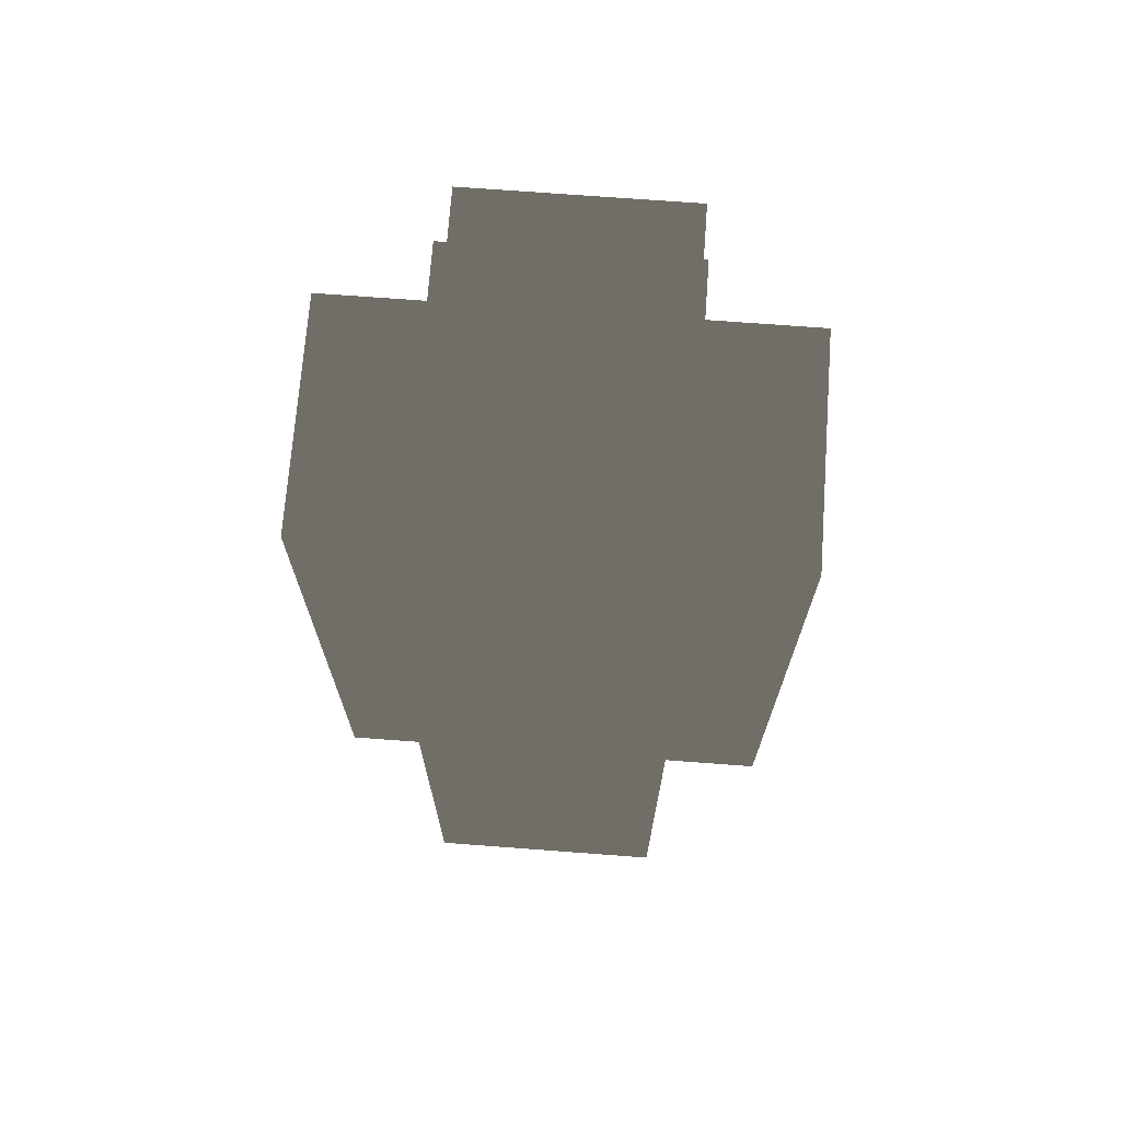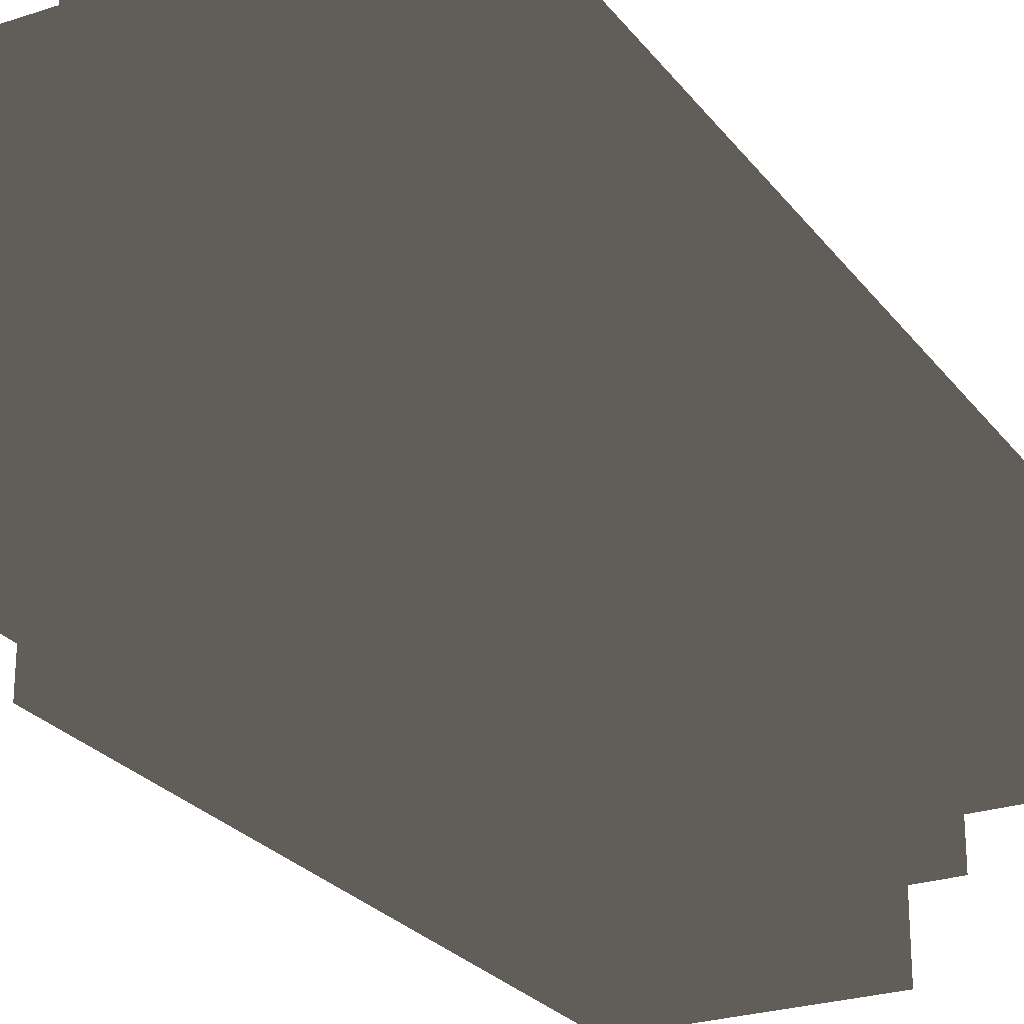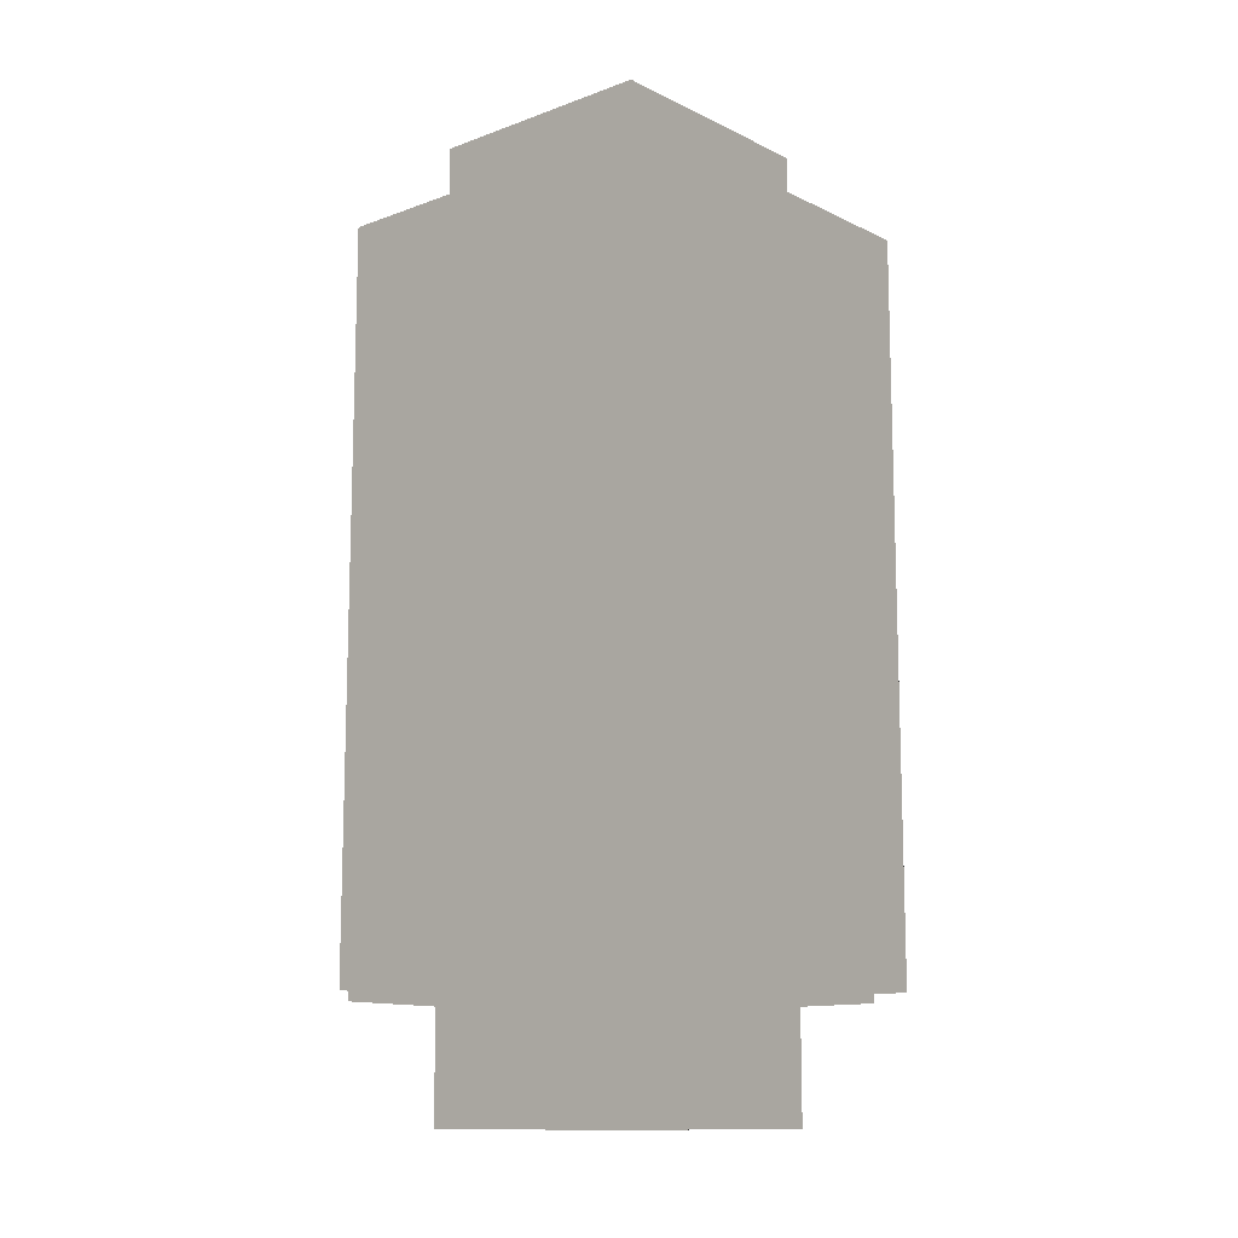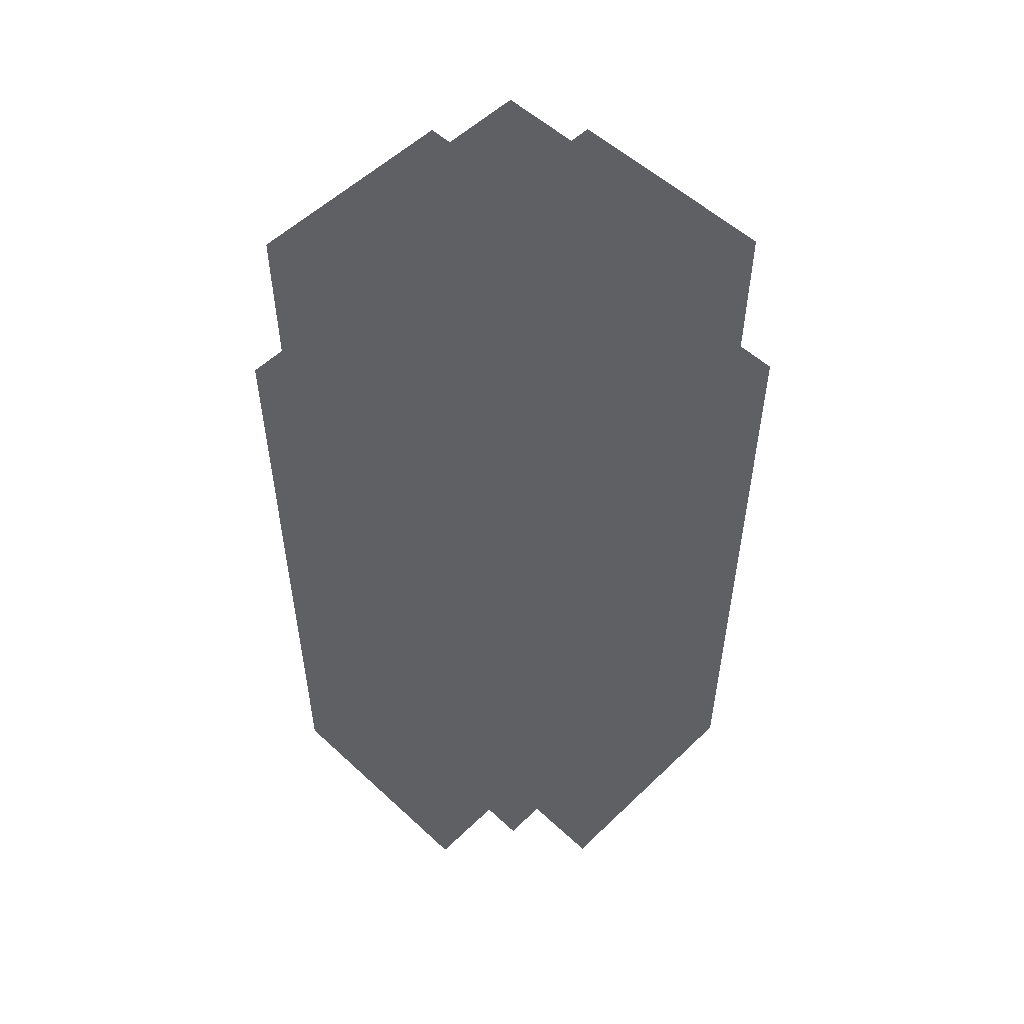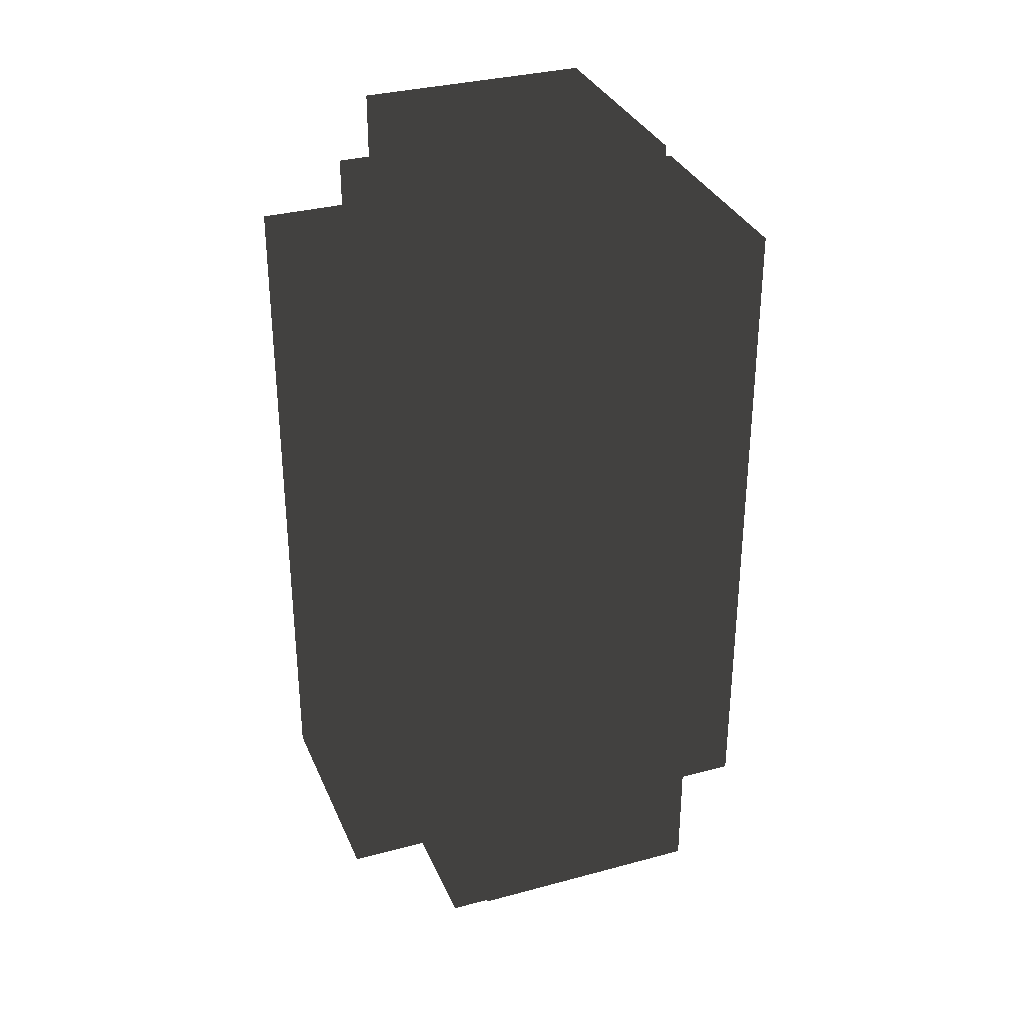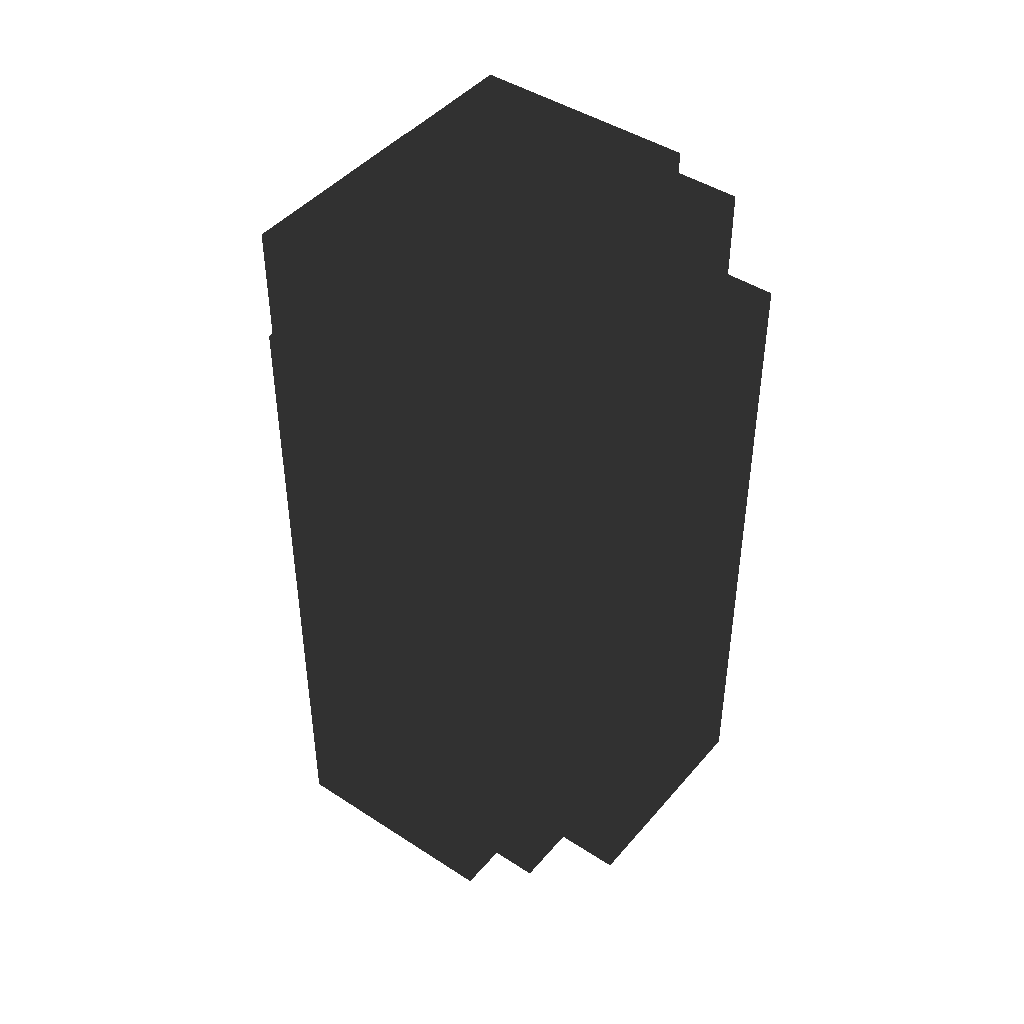
<metadata>
{"format":"obj","ext":"obj","renderer":"f3d","projection":"perspective","resolution":1024,"background":"white","views":[{"elev":71.0,"azim":-175.7,"up":"+Y"},{"elev":-25.3,"azim":-151.8,"up":"+Z"},{"elev":-12.5,"azim":41.2,"up":"+Y"},{"elev":54.2,"azim":44.5,"up":"+Y"},{"elev":32.7,"azim":-110.6,"up":"+Y"},{"elev":44.4,"azim":127.3,"up":"+Y"}]}
</metadata>
<code>
v  -1 7 1
v  -1 7 -0
v  0 7 -0
v  0 7 1
v  1 7 -0
v  1 7 1
v  -1 7 -1
v  0 7 -1
v  1 7 -1
v  -1 8 1
v  0 8 1
v  0 8 -0
v  -1 8 -0
v  1 8 1
v  1 8 -0
v  0 8 -1
v  -1 8 -1
v  1 8 -1
v  2 1 1
v  1 1 1
v  1 1 -0
v  2 1 -0
v  1 1 -1
v  2 1 -1
v  0 1 1
v  0 1 -0
v  -0 1 -1
v  -1 1 1
v  -1 1 0
v  -1 1 -1
v  -2 1 1
v  -2 1 0
v  -2 1 -1
v  2 7 1
v  2 7 -0
v  2 7 -1
v  -0 7 -1
v  -1 7 0
v  -2 7 0
v  -2 7 1
v  -2 7 -1
v  2 2 -0
v  2 2 1
v  2 2 -1
v  2 3 -0
v  2 3 1
v  2 3 -1
v  2 4 -0
v  2 4 1
v  2 4 -1
v  2 5 -0
v  2 5 1
v  2 5 -1
v  2 6 -0
v  2 6 1
v  2 6 -1
v  1 2 -1
v  -0 2 -1
v  -1 2 -1
v  -2 2 -1
v  1 3 -1
v  -0 3 -1
v  -1 3 -1
v  -2 3 -1
v  1 4 -1
v  -0 4 -1
v  -1 4 -1
v  -2 4 -1
v  1 5 -1
v  -0 5 -1
v  -1 5 -1
v  -2 5 -1
v  1 6 -1
v  -0 6 -1
v  -1 6 -1
v  -2 6 -1
v  -2 2 0
v  -2 2 1
v  -2 3 0
v  -2 3 1
v  -2 4 0
v  -2 4 1
v  -2 5 0
v  -2 5 1
v  -2 6 0
v  -2 6 1
v  -1 2 1
v  0 2 1
v  1 2 1
v  -1 3 1
v  0 3 1
v  1 3 1
v  -1 4 1
v  0 4 1
v  1 4 1
v  -1 5 1
v  0 5 1
v  1 5 1
v  -1 6 1
v  0 6 1
v  1 6 1
v  -1 0 1
v  -1 0 -0
v  0 0 -0
v  0 0 1
v  1 0 -0
v  1 0 1
v  -1 0 -1
v  0 0 -1
v  1 0 -1
v  -1 1 -0
v  0 1 -1
v  -1 1 2
v  0 1 2
v  1 1 2
v  -1 1 -2
v  0 1 -2
v  1 1 -2
v  -1 7 2
v  0 7 2
v  1 7 2
v  0 7 -2
v  -1 7 -2
v  1 7 -2
v  0 2 2
v  -1 2 2
v  1 2 2
v  0 3 2
v  -1 3 2
v  1 3 2
v  0 4 2
v  -1 4 2
v  1 4 2
v  0 5 2
v  -1 5 2
v  1 5 2
v  0 6 2
v  -1 6 2
v  1 6 2
v  1 2 -0
v  1 2 -2
v  1 3 -0
v  1 3 -2
v  1 4 -0
v  1 4 -2
v  1 5 -0
v  1 5 -2
v  1 6 -0
v  1 6 -2
v  0 2 -2
v  -1 2 -2
v  0 3 -2
v  -1 3 -2
v  0 4 -2
v  -1 4 -2
v  0 5 -2
v  -1 5 -2
v  0 6 -2
v  -1 6 -2
v  -1 2 -0
v  -1 3 -0
v  -1 4 -0
v  -1 5 -0
v  -1 6 -0
g Box003
f -164 -163 -162 -161
f -161 -162 -160 -159
f -163 -158 -157 -162
f -162 -157 -156 -160
f -155 -154 -153 -152
f -154 -151 -150 -153
f -152 -153 -149 -148
f -153 -150 -147 -149
f -164 -161 -154 -155
f -161 -159 -151 -154
f -159 -160 -150 -151
f -160 -156 -147 -150
f -156 -157 -149 -147
f -157 -158 -148 -149
f -158 -163 -152 -148
f -163 -164 -155 -152
f -146 -145 -144 -143
f -143 -144 -142 -141
f -145 -140 -139 -144
f -144 -139 -138 -142
f -140 -137 -136 -139
f -139 -136 -135 -138
f -137 -134 -133 -136
f -136 -133 -132 -135
f -131 -130 -160 -159
f -130 -129 -156 -160
f -159 -160 -162 -161
f -160 -156 -128 -162
f -161 -162 -127 -164
f -162 -128 -158 -127
f -164 -127 -126 -125
f -127 -158 -124 -126
f -146 -143 -123 -122
f -143 -141 -121 -123
f -122 -123 -120 -119
f -123 -121 -118 -120
f -119 -120 -117 -116
f -120 -118 -115 -117
f -116 -117 -114 -113
f -117 -115 -112 -114
f -113 -114 -111 -110
f -114 -112 -109 -111
f -110 -111 -130 -131
f -111 -109 -129 -130
f -141 -142 -108 -121
f -142 -138 -107 -108
f -138 -135 -106 -107
f -135 -132 -105 -106
f -121 -108 -104 -118
f -108 -107 -103 -104
f -107 -106 -102 -103
f -106 -105 -101 -102
f -118 -104 -100 -115
f -104 -103 -99 -100
f -103 -102 -98 -99
f -102 -101 -97 -98
f -115 -100 -96 -112
f -100 -99 -95 -96
f -99 -98 -94 -95
f -98 -97 -93 -94
f -112 -96 -92 -109
f -96 -95 -91 -92
f -95 -94 -90 -91
f -94 -93 -89 -90
f -109 -92 -156 -129
f -92 -91 -128 -156
f -91 -90 -158 -128
f -90 -89 -124 -158
f -132 -133 -88 -105
f -133 -134 -87 -88
f -105 -88 -86 -101
f -88 -87 -85 -86
f -101 -86 -84 -97
f -86 -85 -83 -84
f -97 -84 -82 -93
f -84 -83 -81 -82
f -93 -82 -80 -89
f -82 -81 -79 -80
f -89 -80 -126 -124
f -80 -79 -125 -126
f -134 -137 -78 -87
f -137 -140 -77 -78
f -140 -145 -76 -77
f -145 -146 -122 -76
f -87 -78 -75 -85
f -78 -77 -74 -75
f -77 -76 -73 -74
f -76 -122 -119 -73
f -85 -75 -72 -83
f -75 -74 -71 -72
f -74 -73 -70 -71
f -73 -119 -116 -70
f -83 -72 -69 -81
f -72 -71 -68 -69
f -71 -70 -67 -68
f -70 -116 -113 -67
f -81 -69 -66 -79
f -69 -68 -65 -66
f -68 -67 -64 -65
f -67 -113 -110 -64
f -79 -66 -164 -125
f -66 -65 -161 -164
f -65 -64 -159 -161
f -64 -110 -131 -159
f -63 -62 -61 -60
f -60 -61 -59 -58
f -62 -57 -56 -61
f -61 -56 -55 -59
f -137 -140 -139 -54
f -140 -145 -144 -139
f -54 -139 -53 -135
f -139 -144 -142 -53
f -63 -60 -140 -137
f -60 -58 -145 -140
f -58 -59 -144 -145
f -59 -55 -142 -144
f -55 -56 -53 -142
f -56 -57 -135 -53
f -57 -62 -54 -135
f -62 -63 -137 -54
f -52 -137 -140 -51
f -51 -140 -145 -50
f -137 -54 -139 -140
f -140 -139 -144 -145
f -54 -135 -53 -139
f -139 -53 -142 -144
f -135 -49 -48 -53
f -53 -48 -47 -142
f -46 -45 -161 -164
f -45 -44 -159 -161
f -164 -161 -162 -163
f -161 -159 -160 -162
f -163 -162 -157 -158
f -162 -160 -156 -157
f -158 -157 -43 -42
f -157 -156 -41 -43
f -52 -51 -40 -39
f -51 -50 -38 -40
f -39 -40 -37 -36
f -40 -38 -35 -37
f -36 -37 -34 -33
f -37 -35 -32 -34
f -33 -34 -31 -30
f -34 -32 -29 -31
f -30 -31 -28 -27
f -31 -29 -26 -28
f -27 -28 -45 -46
f -28 -26 -44 -45
f -50 -145 -76 -38
f -145 -144 -25 -76
f -144 -142 -108 -25
f -142 -47 -24 -108
f -38 -76 -73 -35
f -76 -25 -23 -73
f -25 -108 -104 -23
f -108 -24 -22 -104
f -35 -73 -70 -32
f -73 -23 -21 -70
f -23 -104 -100 -21
f -104 -22 -20 -100
f -32 -70 -67 -29
f -70 -21 -19 -67
f -21 -100 -96 -19
f -100 -20 -18 -96
f -29 -67 -64 -26
f -67 -19 -17 -64
f -19 -96 -92 -17
f -96 -18 -16 -92
f -26 -64 -159 -44
f -64 -17 -160 -159
f -17 -92 -156 -160
f -92 -16 -41 -156
f -47 -48 -15 -24
f -48 -49 -14 -15
f -24 -15 -13 -22
f -15 -14 -12 -13
f -22 -13 -11 -20
f -13 -12 -10 -11
f -20 -11 -9 -18
f -11 -10 -8 -9
f -18 -9 -7 -16
f -9 -8 -6 -7
f -16 -7 -43 -41
f -7 -6 -42 -43
f -49 -135 -106 -14
f -135 -54 -5 -106
f -54 -137 -78 -5
f -137 -52 -39 -78
f -14 -106 -102 -12
f -106 -5 -4 -102
f -5 -78 -75 -4
f -78 -39 -36 -75
f -12 -102 -98 -10
f -102 -4 -3 -98
f -4 -75 -72 -3
f -75 -36 -33 -72
f -10 -98 -94 -8
f -98 -3 -2 -94
f -3 -72 -69 -2
f -72 -33 -30 -69
f -8 -94 -90 -6
f -94 -2 -1 -90
f -2 -69 -66 -1
f -69 -30 -27 -66
f -6 -90 -158 -42
f -90 -1 -163 -158
f -1 -66 -164 -163
f -66 -27 -46 -164

</code>
